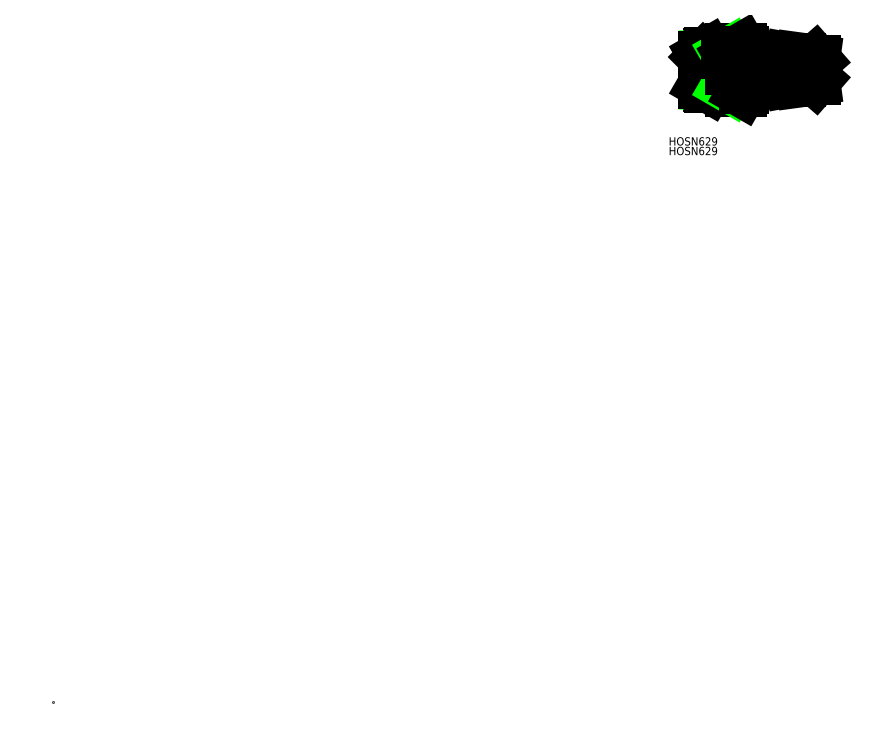
<metadata>
{"format":"dxf","ext":"dxf","renderer":"ezdxf+matplotlib","layout":"modelspace","background":"white","min_lineweight":24,"dpi":150}
</metadata>
<code>
0
SECTION
2
ENTITIES
0
LINE
8
CENTER
10
234.7
20
229.9
30
0
11
278.7
21
229.9
31
0
0
LINE
8
0
10
246.2
20
221.8
30
0
11
250.4
21
221.8
31
0
0
LINE
8
0
10
250.6
20
225.9
30
0
11
246.2
21
225.9
31
0
0
LINE
8
0
10
246.2
20
238
30
0
11
250.4
21
238
31
0
0
LINE
8
CENTER
10
242.2
20
236.9
30
0
11
242.2
21
222.9
31
0
0
LINE
8
0
10
246.2
20
236.6
30
0
11
246.2
21
238
31
0
0
LINE
8
0
10
238.3
20
223.4
30
0
11
246.2
21
223.2
31
0
0
LINE
8
0
10
236.7
20
224.4
30
0
11
244.6
21
224.1
31
0
0
LINE
8
0
10
238.3
20
236.4
30
0
11
246.2
21
236.6
31
0
0
LINE
8
0
10
236.7
20
235.5
30
0
11
244.6
21
235.7
31
0
0
LINE
8
0
10
236.4
20
234.4
30
0
11
246.2
21
234.4
31
0
0
LINE
8
0
10
238.3
20
223.4
30
0
11
238.3
21
229.9
31
0
0
LINE
8
0
10
236.2
20
229.9
30
0
11
236.2
21
224.7
31
0
0
LINE
8
0
10
236.2
20
224.7
30
0
11
238.3
21
223.4
31
0
0
LINE
8
0
10
236.2
20
235.2
30
0
11
238.3
21
236.4
31
0
0
LINE
8
0
10
236.2
20
234.9
30
0
11
236.2
21
229.9
31
0
0
LINE
8
0
10
236.4
20
234.4
30
0
11
236.4
21
229.9
31
0
0
LINE
8
0
10
236.2
20
234.9
30
0
11
236.2
21
235.2
31
0
0
LINE
8
0
10
236.4
20
234.4
30
0
11
236.2
21
234.6
31
0
0
LINE
8
0
10
238.3
20
236.4
30
0
11
238.3
21
235.5
31
0
0
LINE
8
0
10
246.2
20
221.8
30
0
11
246.2
21
229.9
31
0
0
LINE
8
0
10
244.6
20
223.2
30
0
11
244.6
21
229.9
31
0
0
LINE
8
0
10
246.2
20
223.2
30
0
11
244.6
21
224.1
31
0
0
LINE
8
0
10
246.2
20
236.6
30
0
11
244.6
21
235.7
31
0
0
LINE
8
0
10
244.6
20
235.7
30
0
11
244.6
21
236.6
31
0
0
LINE
8
0
10
246.2
20
234.4
30
0
11
246.2
21
229.9
31
0
0
LINE
8
0
10
246.2
20
234.4
30
0
11
247.4
21
232.4
31
0
0
LINE
8
0
10
263.7
20
234.4
30
0
11
267.7
21
233.7
31
0
0
LINE
8
0
10
263.7
20
225.4
30
0
11
267.7
21
226.2
31
0
0
LINE
8
0
10
251.2
20
236.7
30
0
11
250.4
21
238
31
0
0
LINE
8
0
10
255.7
20
234.4
30
0
11
259.7
21
233.7
31
0
0
LINE
8
0
10
255.7
20
225.4
30
0
11
259.7
21
226.2
31
0
0
LINE
8
0
10
251.2
20
223.2
30
0
11
251.2
21
229.9
31
0
0
ARC
8
0
10
247.6
20
223.8
30
0
40
3.578
50
345.8
51
34.38
0
LINE
8
0
10
251.2
20
223.2
30
0
11
250.4
21
221.8
31
0
0
LINE
8
0
10
251.2
20
234.4
30
0
11
255.7
21
234.4
31
0
0
LINE
8
0
10
251.2
20
225.4
30
0
11
255.7
21
225.4
31
0
0
ARC
8
0
10
237.8
20
229.9
30
0
40
13.37
50
342.4
51
0
0
LINE
8
0
10
251.2
20
236.7
30
0
11
251.2
21
234.4
31
0
0
LINE
8
0
10
255.7
20
225.4
30
0
11
255.7
21
229.9
31
0
0
LINE
8
0
10
259.7
20
234.4
30
0
11
263.7
21
233.7
31
0
0
LINE
8
0
10
259.7
20
225.4
30
0
11
263.7
21
226.2
31
0
0
LINE
8
0
10
259.7
20
226.2
30
0
11
259.7
21
229.9
31
0
0
LINE
8
0
10
259.7
20
225.4
30
0
11
259.7
21
225.4
31
0
0
LINE
8
0
10
259.7
20
226.2
30
0
11
259.7
21
225.4
31
0
0
LINE
8
0
10
259.7
20
233.7
30
0
11
259.7
21
234.4
31
0
0
LINE
8
0
10
259.7
20
234.4
30
0
11
259.7
21
234.4
31
0
0
LINE
8
0
10
263.7
20
226.2
30
0
11
263.7
21
229.9
31
0
0
LINE
8
0
10
263.7
20
226.2
30
0
11
263.7
21
225.4
31
0
0
LINE
8
0
10
263.7
20
233.7
30
0
11
263.7
21
234.4
31
0
0
LINE
8
0
10
271.7
20
234.4
30
0
11
277
21
233.7
31
0
0
LINE
8
0
10
271.7
20
225.4
30
0
11
277
21
226.1
31
0
0
LINE
8
0
10
267.7
20
234.4
30
0
11
271.7
21
233.7
31
0
0
LINE
8
0
10
267.7
20
225.4
30
0
11
271.7
21
226.2
31
0
0
LINE
8
0
10
267.7
20
226.2
30
0
11
267.7
21
229.9
31
0
0
LINE
8
0
10
267.7
20
226.2
30
0
11
267.7
21
225.4
31
0
0
LINE
8
0
10
267.7
20
233.7
30
0
11
267.7
21
234.4
31
0
0
LINE
8
0
10
271.7
20
226.2
30
0
11
271.7
21
229.9
31
0
0
LINE
8
0
10
271.7
20
226.2
30
0
11
271.7
21
225.4
31
0
0
LINE
8
0
10
271.7
20
233.7
30
0
11
271.7
21
234.4
31
0
0
LINE
8
0
10
277.2
20
233.5
30
0
11
277.2
21
229.9
31
0
0
LINE
8
0
10
277.2
20
226.4
30
0
11
277.2
21
229.9
31
0
0
LINE
8
0
10
277
20
226.1
30
0
11
277
21
229.9
31
0
0
LINE
8
0
10
277
20
226.1
30
0
11
277.2
21
226.4
31
0
0
LINE
8
0
10
277.2
20
232.4
30
0
11
247.4
21
232.4
31
0
0
LINE
8
0
10
247.4
20
232.4
30
0
11
247.4
21
229.9
31
0
0
POINT
8
0
10
0
20
0
30
0
0
LINE
8
0
10
277.2
20
233.5
30
0
11
277
21
233.7
31
0
0
TEXT
8
0
10
223.7
20
202.4
30
0
40
3
1
HOSN629
0
TEXT
8
0
10
223.7
20
198.9
30
0
40
3
1
HOSN629
0
ENDSEC
0
EOF

</code>
